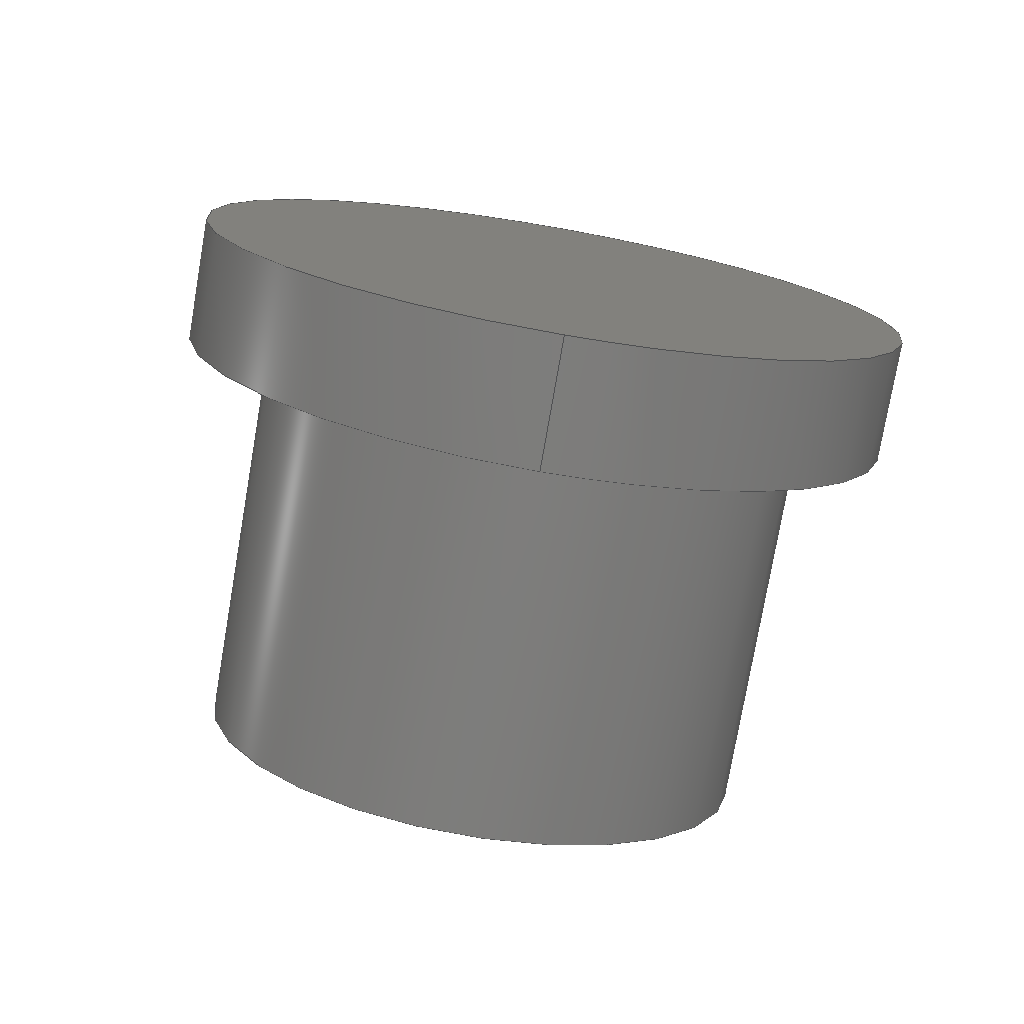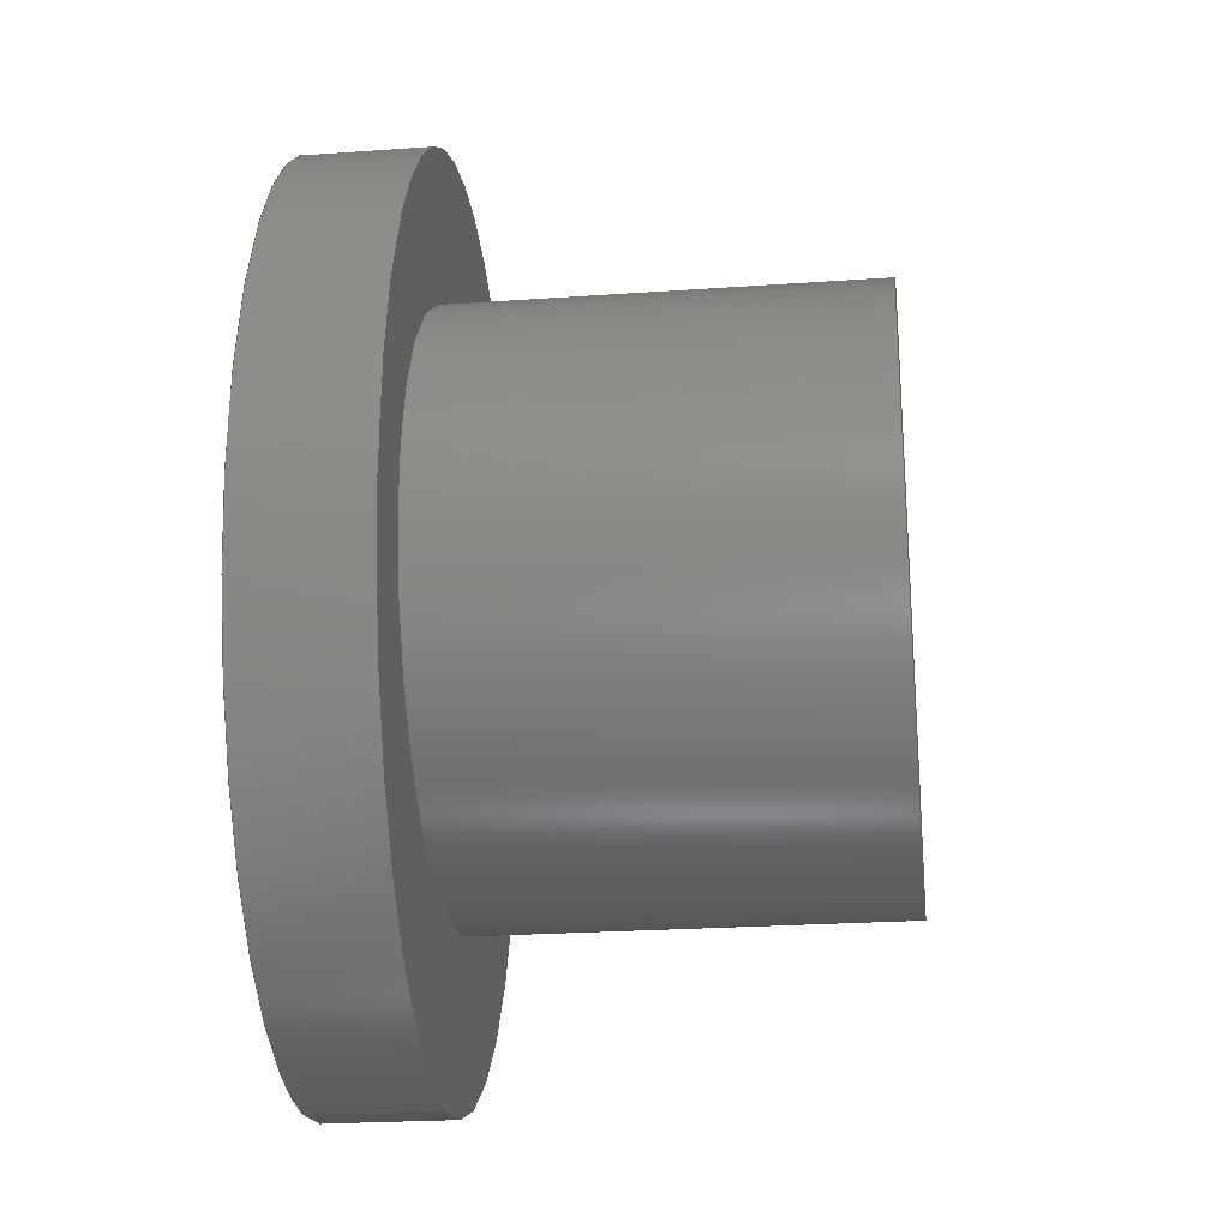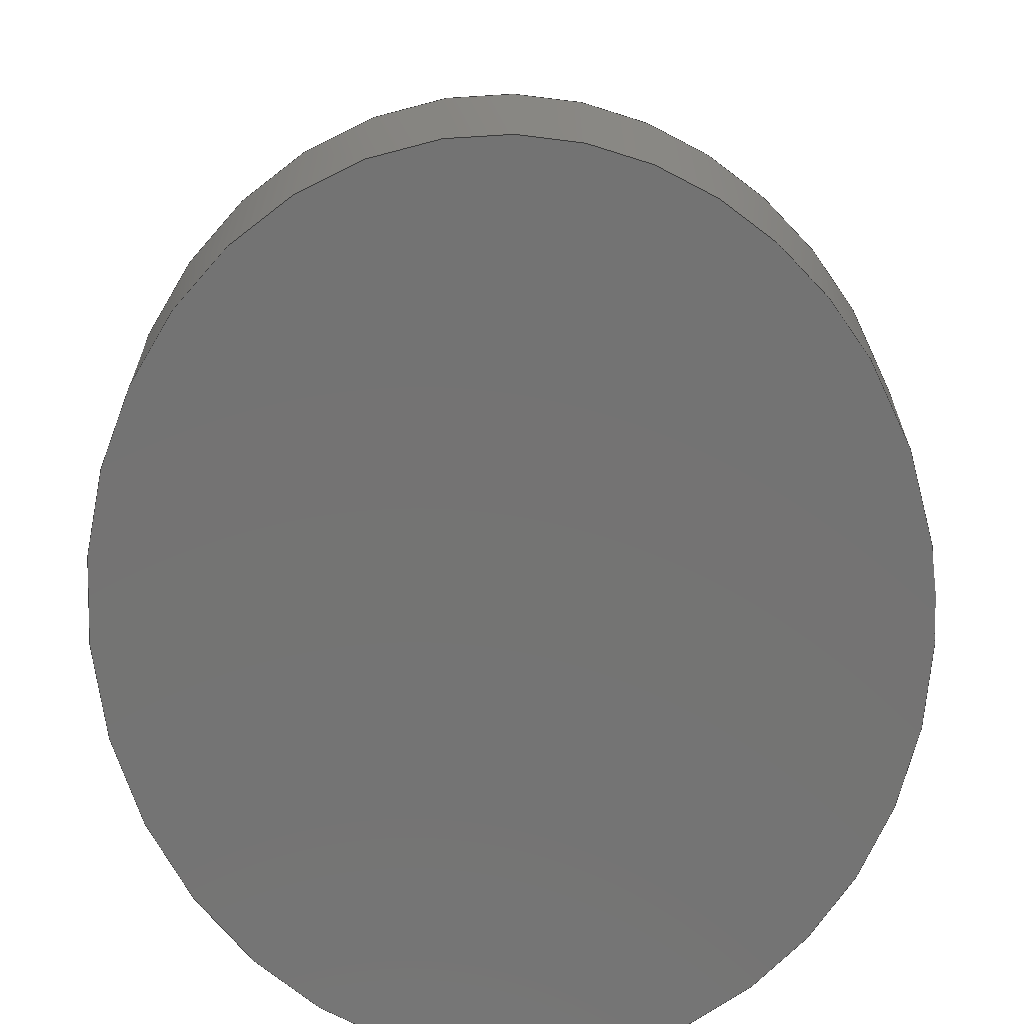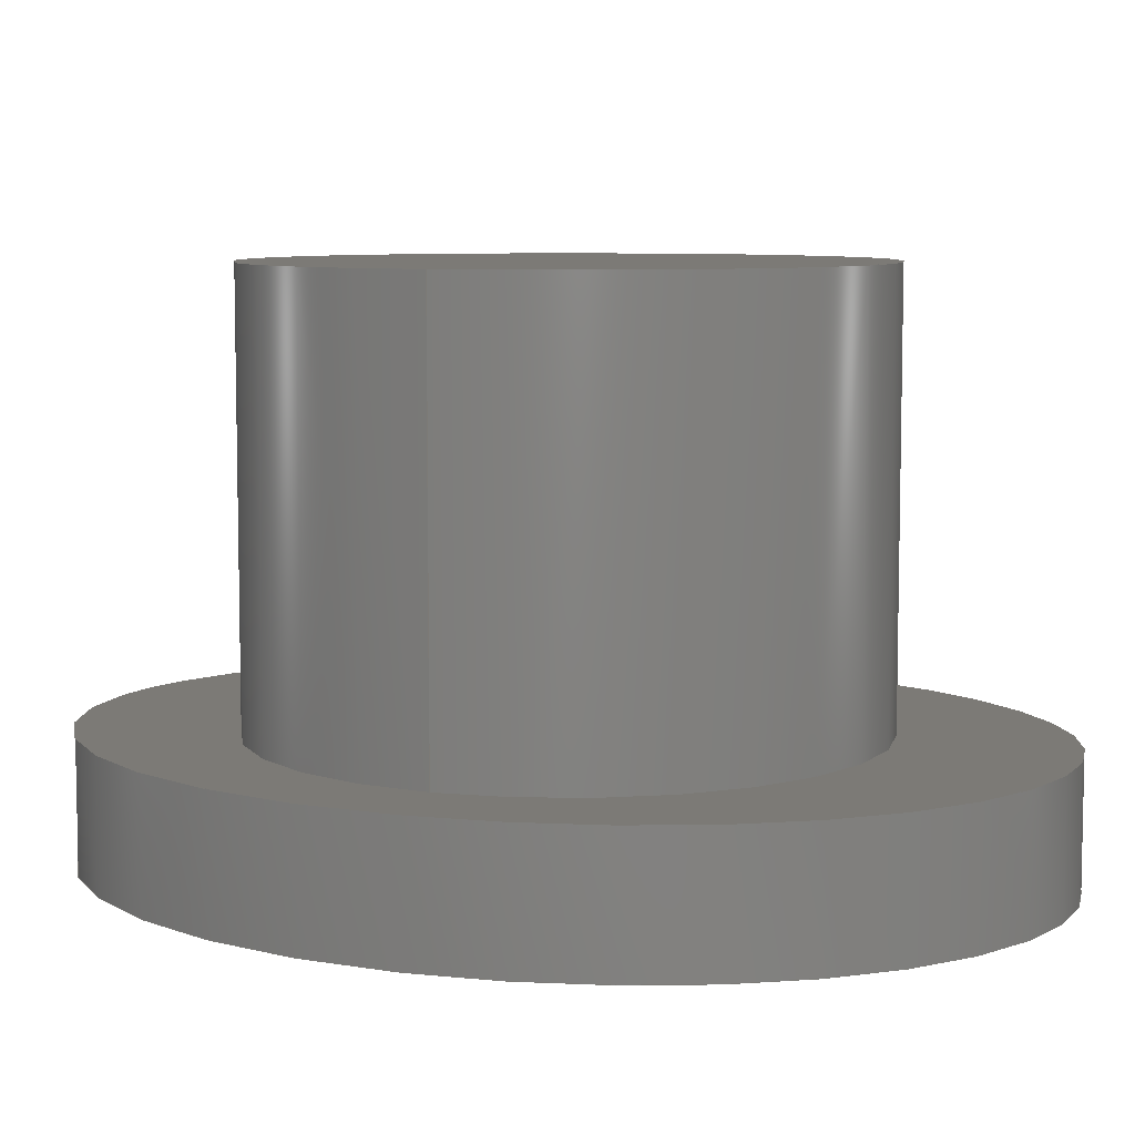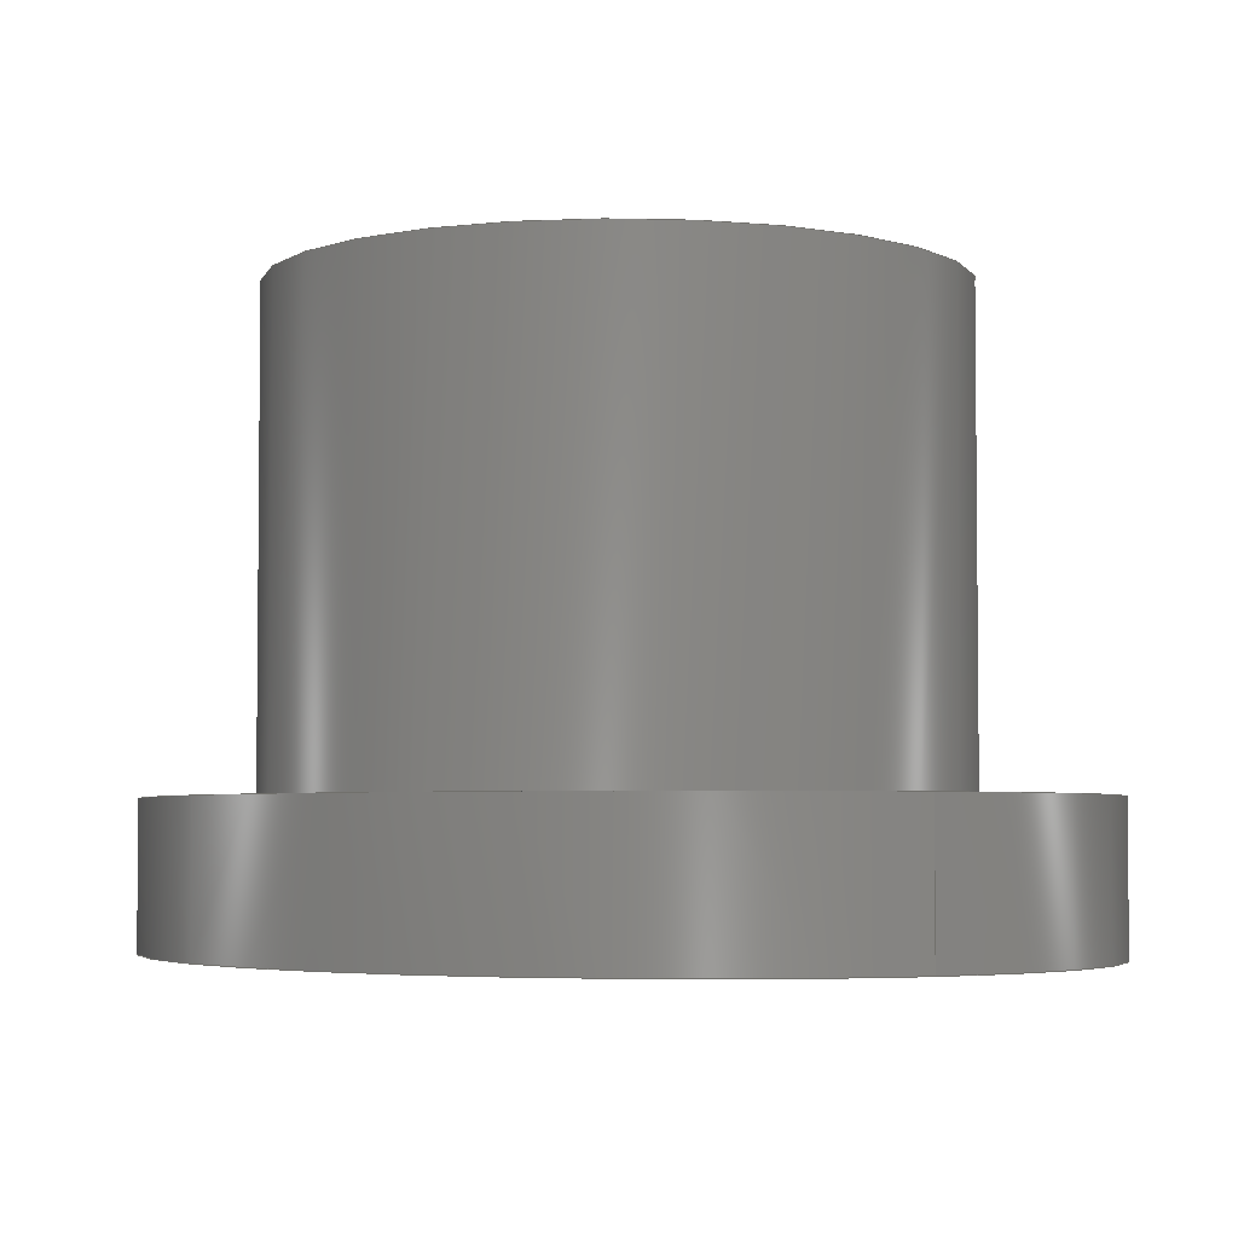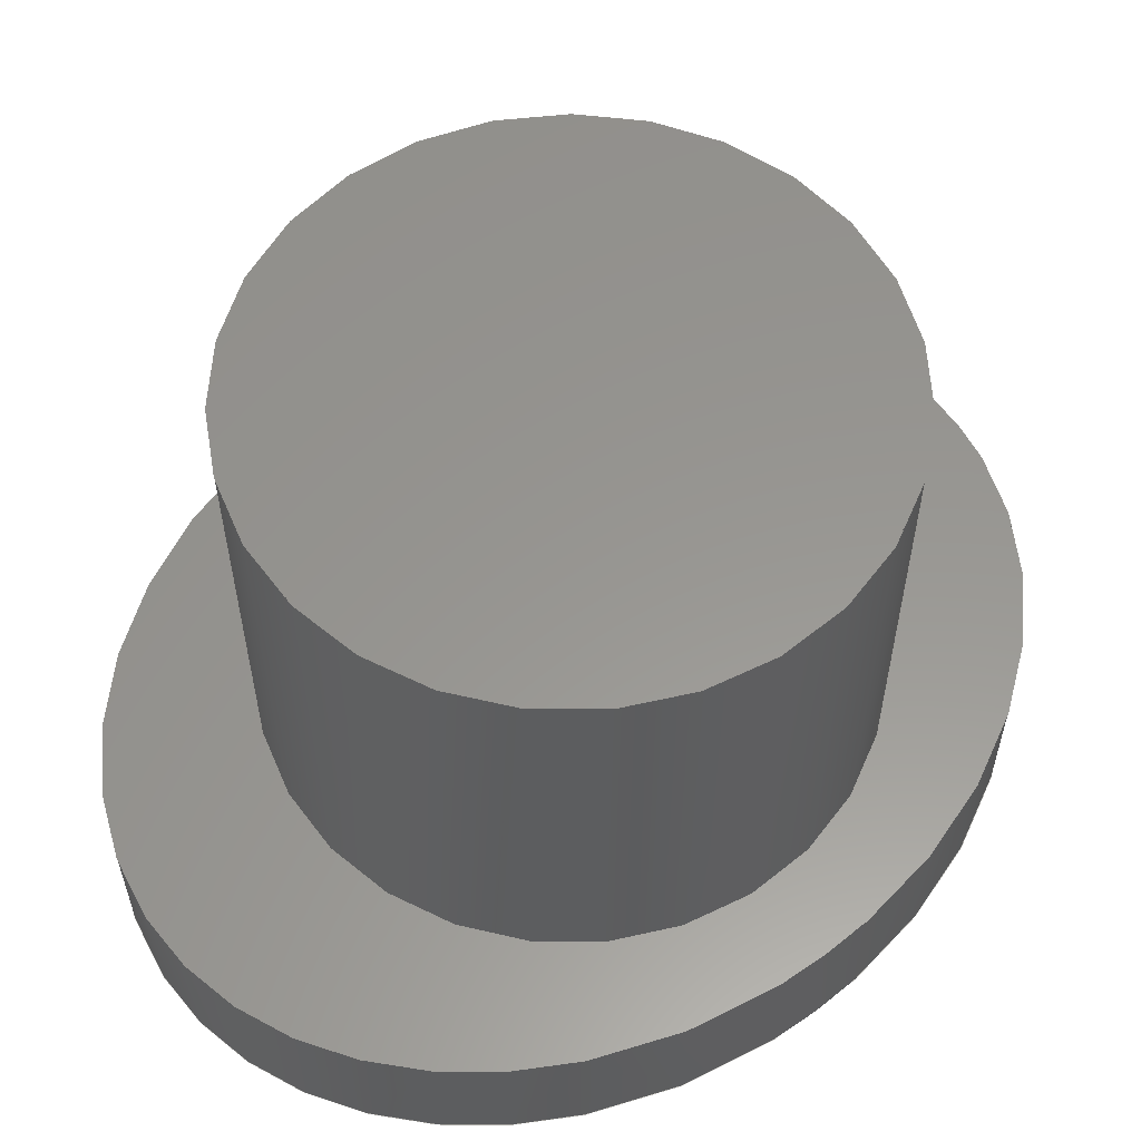
<metadata>
{"format":"step","ext":"step","renderer":"f3d","projection":"perspective","resolution":1024,"background":"white","views":[{"elev":-76.9,"azim":170.2,"up":"+Y"},{"elev":-24.0,"azim":-83.3,"up":"+Y"},{"elev":-65.8,"azim":-176.9,"up":"+Z"},{"elev":7.5,"azim":112.3,"up":"+Z"},{"elev":-4.0,"azim":-27.9,"up":"+Z"},{"elev":58.1,"azim":-129.8,"up":"+Z"}]}
</metadata>
<code>
ISO-10303-21;
DATA;
#1=SHAPE_REPRESENTATION_RELATIONSHIP('','',#60,#2);
#2=ADVANCED_BREP_SHAPE_REPRESENTATION('',(#58),#140);
#3=CYLINDRICAL_SURFACE('',#67,0.007);
#4=CIRCLE('',#65,0.007);
#5=CIRCLE('',#68,0.007);
#6=PLANE('',#64);
#7=PLANE('',#66);
#8=PLANE('',#69);
#9=ORIENTED_EDGE('',*,*,#17,.F.);
#10=ORIENTED_EDGE('',*,*,#18,.T.);
#11=ORIENTED_EDGE('',*,*,#19,.F.);
#12=ORIENTED_EDGE('',*,*,#17,.T.);
#13=ORIENTED_EDGE('',*,*,#18,.F.);
#14=ORIENTED_EDGE('',*,*,#20,.F.);
#15=ORIENTED_EDGE('',*,*,#19,.T.);
#16=ORIENTED_EDGE('',*,*,#20,.T.);
#17=EDGE_CURVE('',#21,#21,#25,.T.);
#18=EDGE_CURVE('',#22,#22,#26,.T.);
#19=EDGE_CURVE('',#23,#23,#4,.T.);
#20=EDGE_CURVE('',#24,#24,#5,.T.);
#21=VERTEX_POINT('',#128);
#22=VERTEX_POINT('',#130);
#23=VERTEX_POINT('',#133);
#24=VERTEX_POINT('',#137);
#25=ELLIPSE('',#62,0.011,0.009);
#26=ELLIPSE('',#63,0.011,0.009);
#27=EDGE_LOOP('',(#9));
#28=EDGE_LOOP('',(#10));
#29=EDGE_LOOP('',(#11));
#30=EDGE_LOOP('',(#12));
#31=EDGE_LOOP('',(#13));
#32=EDGE_LOOP('',(#14));
#33=EDGE_LOOP('',(#15));
#34=EDGE_LOOP('',(#16));
#35=FACE_BOUND('',#27,.T.);
#36=FACE_BOUND('',#28,.T.);
#37=FACE_BOUND('',#29,.T.);
#38=FACE_BOUND('',#30,.T.);
#39=FACE_BOUND('',#31,.T.);
#40=FACE_BOUND('',#32,.T.);
#41=FACE_BOUND('',#33,.T.);
#42=FACE_BOUND('',#34,.T.);
#43=B_SPLINE_SURFACE_WITH_KNOTS('',3,1,((#89,#90),(#91,#92),(#93,#94),
(#95,#96),(#97,#98),(#99,#100),(#101,#102),(#103,#104),(#105,#106),
(#107,#108),(#109,#110),(#111,#112),(#113,#114),(#115,#116),(#117,#118),
(#119,#120),(#121,#122),(#123,#124),(#125,#126)),
 .SURF_OF_LINEAR_EXTRUSION.,.T.,.F.,.F.,(1,1,1,1,1,1,1,1,1,1,1,1,1,1,1,
1,1,1,1,1,1,1,1),(2,2),(-1.178,-0.7854,-0.3927,
0,0.3927,0.7854,1.178,1.571,
1.963,2.356,2.749,3.142,3.534,
3.927,4.32,4.712,5.105,5.498,
5.89,6.283,6.676,7.069,7.461),
(0,1),.UNSPECIFIED.);
#44=ADVANCED_FACE('',(#35,#36),#43,.F.);
#45=ADVANCED_FACE('',(#37,#38),#6,.T.);
#46=ADVANCED_FACE('',(#39),#7,.F.);
#47=ADVANCED_FACE('',(#40,#41),#3,.T.);
#48=ADVANCED_FACE('',(#42),#8,.T.);
#49=CLOSED_SHELL('',(#44,#45,#46,#47,#48));
#50=STYLED_ITEM('',(#51),#58);
#51=PRESENTATION_STYLE_ASSIGNMENT((#52));
#52=SURFACE_STYLE_USAGE(.BOTH.,#53);
#53=SURFACE_SIDE_STYLE('',(#54));
#54=SURFACE_STYLE_FILL_AREA(#55);
#55=FILL_AREA_STYLE('',(#56));
#56=FILL_AREA_STYLE_COLOUR('',#57);
#57=COLOUR_RGB('',0.6157,0.8118,0.9294);
#58=MANIFOLD_SOLID_BREP('Part 1',#49);
#59=SHAPE_DEFINITION_REPRESENTATION(#145,#60);
#60=SHAPE_REPRESENTATION('Part 1',(#61),#140);
#61=AXIS2_PLACEMENT_3D('',#88,#70,#71);
#62=AXIS2_PLACEMENT_3D('',#127,#72,#73);
#63=AXIS2_PLACEMENT_3D('',#129,#74,#75);
#64=AXIS2_PLACEMENT_3D('',#131,#76,#77);
#65=AXIS2_PLACEMENT_3D('',#132,#78,#79);
#66=AXIS2_PLACEMENT_3D('',#134,#80,#81);
#67=AXIS2_PLACEMENT_3D('',#135,#82,#83);
#68=AXIS2_PLACEMENT_3D('',#136,#84,#85);
#69=AXIS2_PLACEMENT_3D('',#138,#86,#87);
#70=DIRECTION('',(0,0,1));
#71=DIRECTION('',(1,0,0));
#72=DIRECTION('',(0,0,1));
#73=DIRECTION('',(0,-1,0));
#74=DIRECTION('',(0,0,1));
#75=DIRECTION('',(0,-1,0));
#76=DIRECTION('',(0,0,1));
#77=DIRECTION('',(1,0,0));
#78=DIRECTION('',(0,0,1));
#79=DIRECTION('',(1,0,0));
#80=DIRECTION('',(0,0,1));
#81=DIRECTION('',(1,0,0));
#82=DIRECTION('',(0,0,-1));
#83=DIRECTION('',(-1,0,0));
#84=DIRECTION('',(0,0,1));
#85=DIRECTION('',(1,0,0));
#86=DIRECTION('',(0,0,1));
#87=DIRECTION('',(1,0,0));
#88=CARTESIAN_POINT('',(0,0,0));
#89=CARTESIAN_POINT('',(-0.003534,-0.01043,0.003));
#90=CARTESIAN_POINT('',(-0.003534,-0.01043,1.735e-18));
#91=CARTESIAN_POINT('',(5.421e-19,-0.01129,0.003));
#92=CARTESIAN_POINT('',(5.421e-19,-0.01129,-8.674e-19));
#93=CARTESIAN_POINT('',(0.003534,-0.01043,0.003));
#94=CARTESIAN_POINT('',(0.003534,-0.01043,4.337e-19));
#95=CARTESIAN_POINT('',(0.00653,-0.007981,0.003));
#96=CARTESIAN_POINT('',(0.00653,-0.007981,-4.337e-19));
#97=CARTESIAN_POINT('',(0.008531,-0.004319,0.003));
#98=CARTESIAN_POINT('',(0.008531,-0.004319,4.337e-19));
#99=CARTESIAN_POINT('',(0.009234,-4.001e-18,0.003));
#100=CARTESIAN_POINT('',(0.009234,-4.001e-18,0));
#101=CARTESIAN_POINT('',(0.008531,0.004319,0.003));
#102=CARTESIAN_POINT('',(0.008531,0.004319,0));
#103=CARTESIAN_POINT('',(0.00653,0.007981,0.003));
#104=CARTESIAN_POINT('',(0.00653,0.007981,8.674e-19));
#105=CARTESIAN_POINT('',(0.003534,0.01043,0.003));
#106=CARTESIAN_POINT('',(0.003534,0.01043,-4.337e-19));
#107=CARTESIAN_POINT('',(-1.069e-17,0.01129,0.003));
#108=CARTESIAN_POINT('',(-1.069e-17,0.01129,4.337e-19));
#109=CARTESIAN_POINT('',(-0.003534,0.01043,0.003));
#110=CARTESIAN_POINT('',(-0.003534,0.01043,4.337e-19));
#111=CARTESIAN_POINT('',(-0.00653,0.007981,0.003));
#112=CARTESIAN_POINT('',(-0.00653,0.007981,4.337e-19));
#113=CARTESIAN_POINT('',(-0.008531,0.004319,0.003));
#114=CARTESIAN_POINT('',(-0.008531,0.004319,4.337e-19));
#115=CARTESIAN_POINT('',(-0.009234,-4.278e-17,0.003));
#116=CARTESIAN_POINT('',(-0.009234,-4.278e-17,8.674e-19));
#117=CARTESIAN_POINT('',(-0.008531,-0.004319,0.003));
#118=CARTESIAN_POINT('',(-0.008531,-0.004319,8.674e-19));
#119=CARTESIAN_POINT('',(-0.00653,-0.007981,0.003));
#120=CARTESIAN_POINT('',(-0.00653,-0.007981,0));
#121=CARTESIAN_POINT('',(-0.003534,-0.01043,0.003));
#122=CARTESIAN_POINT('',(-0.003534,-0.01043,1.735e-18));
#123=CARTESIAN_POINT('',(5.421e-19,-0.01129,0.003));
#124=CARTESIAN_POINT('',(5.421e-19,-0.01129,-8.674e-19));
#125=CARTESIAN_POINT('',(0.003534,-0.01043,0.003));
#126=CARTESIAN_POINT('',(0.003534,-0.01043,4.337e-19));
#127=CARTESIAN_POINT('',(0,0,0.003));
#128=CARTESIAN_POINT('',(0,-0.011,0.003));
#129=CARTESIAN_POINT('',(0,0,0));
#130=CARTESIAN_POINT('',(0,-0.011,0));
#131=CARTESIAN_POINT('',(0,0,0.003));
#132=CARTESIAN_POINT('',(0,4.286e-19,0.003));
#133=CARTESIAN_POINT('',(0.007,4.286e-19,0.003));
#134=CARTESIAN_POINT('',(0,0,0));
#135=CARTESIAN_POINT('',(0,4.286e-19,0.013));
#136=CARTESIAN_POINT('',(0,4.286e-19,0.013));
#137=CARTESIAN_POINT('',(0.007,4.286e-19,0.013));
#138=CARTESIAN_POINT('',(0,0,0.013));
#139=MECHANICAL_DESIGN_GEOMETRIC_PRESENTATION_REPRESENTATION('',(#50),#140);
#140=(
GEOMETRIC_REPRESENTATION_CONTEXT(3)
GLOBAL_UNCERTAINTY_ASSIGNED_CONTEXT((#141))
GLOBAL_UNIT_ASSIGNED_CONTEXT((#144,#143,#142))
REPRESENTATION_CONTEXT('Part 1','TOP_LEVEL_ASSEMBLY_PART')
);
#141=UNCERTAINTY_MEASURE_WITH_UNIT(LENGTH_MEASURE(5e-06),#144,
'DISTANCE_ACCURACY_VALUE','Maximum Tolerance applied to model');
#142=(
NAMED_UNIT(*)
SI_UNIT($,.STERADIAN.)
SOLID_ANGLE_UNIT()
);
#143=(
NAMED_UNIT(*)
PLANE_ANGLE_UNIT()
SI_UNIT($,.RADIAN.)
);
#144=(
LENGTH_UNIT()
NAMED_UNIT(*)
SI_UNIT($,.METRE.)
);
#145=PRODUCT_DEFINITION_SHAPE('','',#146);
#146=PRODUCT_DEFINITION('','',#148,#147);
#147=PRODUCT_DEFINITION_CONTEXT('',#154,'design');
#148=PRODUCT_DEFINITION_FORMATION_WITH_SPECIFIED_SOURCE('','',#150,
 .NOT_KNOWN.);
#149=PRODUCT_RELATED_PRODUCT_CATEGORY('','',(#150));
#150=PRODUCT('Part 1','Part 1','Part 1',(#152));
#151=PRODUCT_CATEGORY('','');
#152=PRODUCT_CONTEXT('',#154,'mechanical');
#153=APPLICATION_PROTOCOL_DEFINITION('international standard',
'ap242_managed_model_based_3d_engineering',2011,#154);
#154=APPLICATION_CONTEXT('managed model based 3d engineering');
ENDSEC;
END-ISO-10303-21;

</code>
